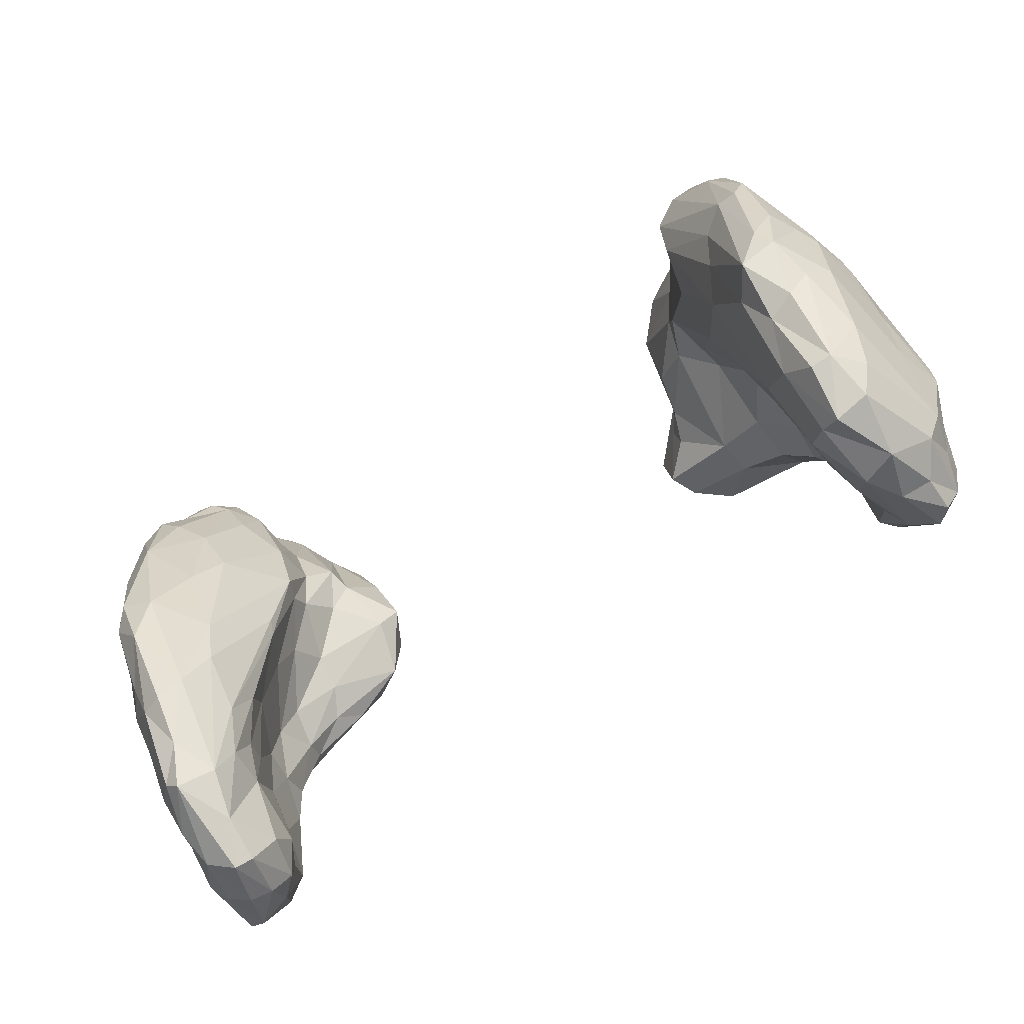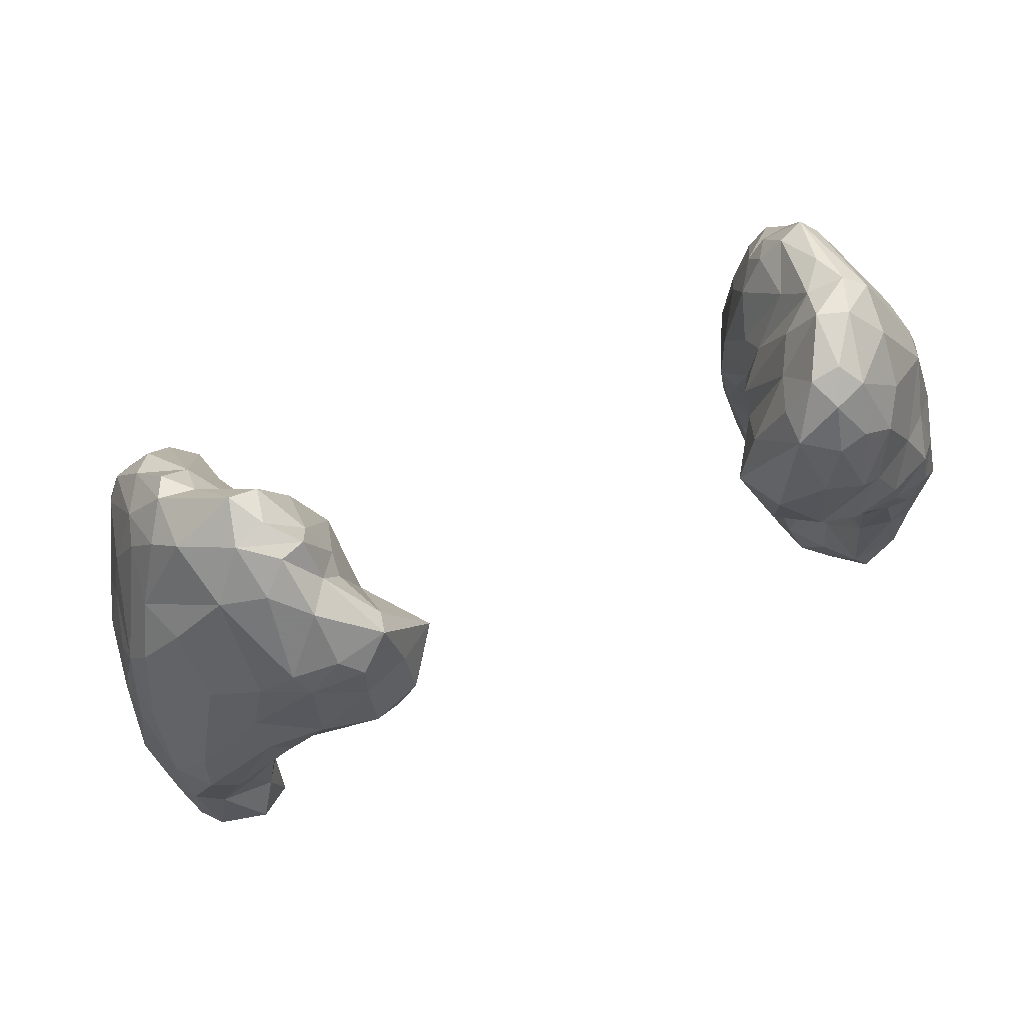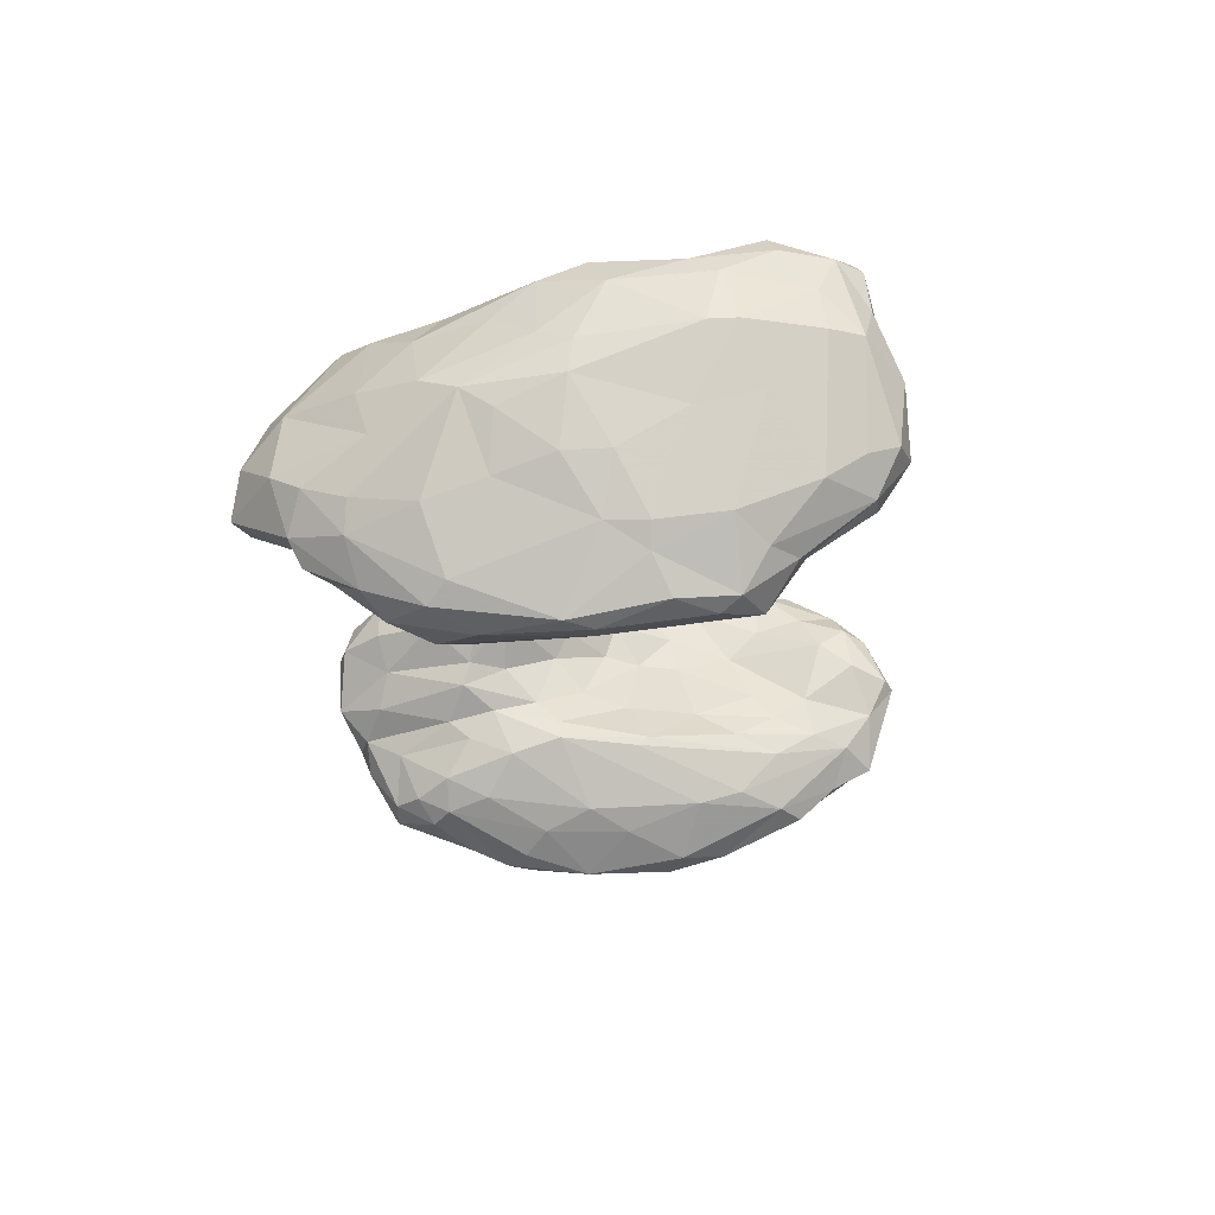
<metadata>
{"format":"obj","ext":"obj","renderer":"f3d","projection":"perspective","resolution":1024,"background":"white","views":[{"elev":-65.0,"azim":-148.6,"up":"+Y"},{"elev":75.8,"azim":-23.9,"up":"+Y"},{"elev":-22.9,"azim":-92.7,"up":"+Z"}]}
</metadata>
<code>
v 46.93 -21.5 -242.6
v 72.06 -31.24 -238.2
v -19.97 -3.659 -246.4
v -27.36 10.32 -248.7
v 58.25 -62.9 -269.8
v -48.09 -43.31 -272.6
v 54.41 -45.23 -272
v 60.79 -70.72 -265.3
v -47.75 -36.98 -269.7
v 52.96 -27.81 -269.7
v 60.64 -55.01 -264.9
v -42.14 -23.61 -272.2
v -41.96 -16.98 -264.9
v -35.5 -10.76 -268.4
v -51.78 -42.63 -263.8
v -48.64 -27.82 -263.8
v 53.32 -23.44 -265.7
v -51.58 -55.42 -267.6
v 58.89 -41.58 -264.5
v 62.71 -66.57 -260.1
v 57.55 -32.67 -261.9
v -54.82 -64.6 -256.6
v -52.73 -38.67 -259.2
v -54.43 -53.29 -257.8
v -55.82 -38.85 -254.3
v -58.73 -50.87 -254
v 66.7 -52.05 -253.2
v 63.21 -37.29 -252
v 51.22 -17.37 -259.7
v 56.29 -27.16 -255.3
v 61.48 -80.36 -249.2
v -58.03 -59.29 -245.9
v -58.65 -46.95 -252.2
v 65.77 -44.21 -252.8
v -50.12 -31.21 -251.5
v -43.31 -23.65 -253.3
v 45.05 -16.95 -251.5
v 66.63 -62.42 -250.8
v -34.73 -18.26 -249.9
v -26.73 -10.37 -252
v -54.23 -39.05 -246.3
v 67.66 -83.93 -241.1
v 67.83 -50.66 -246.3
v 56.54 -29.76 -249.5
v 66.46 -67.99 -244.9
v 58.98 -32.32 -244.4
v 69 -54.92 -239.4
v -55.41 -45.86 -242.7
v 64.36 -39.37 -244.9
v 65.76 -76.89 -242.4
v 68.94 -69.96 -236.1
v -58.55 -29.97 -297.3
v -57.8 -13.11 -297.2
v 69.17 -34.34 -295.5
v -54.3 -33.42 -294.3
v 67.12 -52.74 -292.6
v -58.73 -55.13 -293.5
v -52.42 -39.14 -291
v -49.76 -6.918 -295.6
v -63.63 -59.86 -286.6
v -55.2 -54.59 -287.5
v 59.4 -55.58 -283.8
v 65.85 -22.04 -292.8
v 61.85 -41.81 -289
v 67.09 -76.04 -284.4
v -49.52 -42.11 -285.3
v -45.1 -19.55 -291.4
v 61.33 -25.82 -289.3
v -45.47 -11.73 -293.7
v -56.3 4.458 -289.8
v 64.07 -4.103 -287.4
v -58.81 -61.33 -284.5
v 66.87 -82.87 -278
v 60.76 -6.973 -285.9
v -47.85 8.831 -285.5
v 63.25 -71.83 -283.5
v 59.64 -63.69 -281.3
v 58.02 -34.23 -285.7
v 57.46 -14.39 -283.9
v -43.6 -21.97 -283.2
v -43.66 -1.59 -284.8
v 61.02 -0.8763 -283.2
v -56.38 -67.45 -277.1
v -45.25 -35.89 -277.5
v -61.24 -72.1 -277.7
v 52.7 -18.97 -276.5
v 59.35 -70.89 -273.4
v -64.96 -71.27 -277.6
v 53.86 -43 -274
v 51.51 -28.16 -273.5
v -51.95 -59.4 -272.8
v 56.8 -6.488 -280.4
v -47.76 14.9 -279.8
v 62.84 -85.07 -270.7
v -38.33 -13.39 -276.4
v -39.41 -0.111 -277.3
v -36.86 -6.871 -274.3
v -43.53 8.296 -279.3
v 60.55 2.799 -274.6
v -33.64 13.79 -272.6
v 64.87 3.277 -283.6
v 54.3 -10.67 -273.1
v 60.82 -78.36 -268.7
v -60.99 -77.39 -269.3
v -38.15 22.77 -273.4
v -57.76 -74.9 -267.8
v 63.06 9.555 -271
v 61.42 -76.95 -261
v 52.8 -15.16 -267.8
v 54.89 -6.607 -269.5
v 63.92 -90.25 -263.4
v -33.38 17.91 -265.3
v -54.61 -70.23 -264.3
v -29.66 -6.315 -264.4
v 49.73 -9.34 -263.8
v 57.08 6.947 -266.4
v -39.42 24.28 -267.2
v -29.17 3.874 -268.7
v 61.11 -86.57 -253.7
v 48.68 -10.46 -259.5
v 63.65 -93.59 -256.1
v -63.46 -73.07 -248.8
v 53.53 5.662 -260
v -30.81 11.08 -261.4
v -59.66 -75 -255.5
v -57.01 -68.44 -251.8
v -28.49 -8.808 -257.5
v 63.38 -85.65 -245.5
v -31.27 10.81 -257.1
v 45.92 -2.585 -253.4
v -28.48 -0.03721 -256.3
v -59.02 -65.41 -244.3
v -34 17.34 -256.3
v -25.48 -4.649 -252.1
v -61.58 -67.31 -240.6
v -56.36 -56.2 -238.2
v 73.25 -23.32 -293.6
v 69.61 -18.81 -293.9
v -65.08 -51.17 -293.2
v -67.36 -55.08 -286.4
v 69.59 3.107 -285.6
v 71.02 -75.87 -282.7
v -60.03 6.736 -282.7
v -54.02 15.57 -280.6
v 67.5 8.833 -276.3
v -65.74 -76.23 -258.4
v -34.67 23.25 -261.9
v 57.93 12.73 -249.3
v -54.96 -37.6 -241.8
v 78.32 -23.7 -241.6
v 80.81 -74.52 -239.9
v 56.01 -27.99 -240.2
v 77.53 -44.12 -238.9
v 69.7 -20.89 -238
v -60.27 -5.594 -293.9
v 66.19 -90.1 -246.8
v -71.95 -43.36 -241.6
v 72.99 -50.64 -293.6
v 75.19 -37.19 -292.9
v -63.89 -25.32 -297.2
v 75.31 -54.37 -290.9
v -68.91 -37.78 -288.3
v 71.23 -11.46 -290.3
v 73.45 -68.29 -284.4
v 76.65 -48.65 -290.1
v 76.73 -59.57 -283.6
v 76.48 -28.93 -290.8
v 76 -70 -279.9
v 79.43 -49.67 -280.1
v -63.17 -8.468 -290.9
v -70.12 -30.7 -284.1
v 79.94 -35.88 -281.8
v 77.19 -9.91 -282
v 70.54 -88.17 -273.8
v 78.59 -61.76 -276.4
v 81.19 -25.02 -278.7
v -70.92 -49.62 -282.5
v -70.99 -37.71 -284.3
v -65.65 -4.287 -279.6
v -70.53 -63.01 -276.8
v -73.33 -32.17 -274.1
v 67.96 -90.32 -273.6
v -66.97 -74.88 -269.7
v -72.38 -24.37 -274.3
v -68.77 -14.46 -276.8
v 72.87 -0.7416 -283.8
v -61.75 6.521 -277.3
v 72.85 -90.34 -265
v 75.34 -82.82 -269
v -58.05 13.79 -274.2
v 79.01 -72 -266.3
v -69.4 -69.43 -272.2
v -74.65 -54.67 -264.5
v 84.2 -21.89 -269.4
v -74.58 -43.3 -267.5
v 82.42 -56.24 -270.8
v -74.99 -63.6 -254.7
v -71.41 -14.76 -266.9
v 82.25 -12.68 -269.3
v 73.62 8.29 -268.5
v -63.54 3.799 -267.8
v 82.56 -10.36 -262.1
v 77.58 -81.26 -257.7
v 84.3 -46.62 -270
v -74.36 -25.46 -262.5
v -70.44 -9.501 -263.3
v 61.31 14.86 -265.4
v 83.49 -66.89 -251.2
v 84.53 -17.02 -261.2
v 86.22 -30.91 -261.8
v -67.49 -3.458 -260.8
v -60.55 6.111 -259.5
v 85.24 -56.87 -248.8
v -74.02 -26.24 -256.6
v 72.44 8.242 -259.4
v -77.44 -50.43 -254.6
v 86.36 -44.75 -251.4
v 84.81 -25.56 -252.9
v 60.58 15.42 -255.3
v 79.42 -81.64 -248.9
v -73.36 -62.58 -247.2
v 81.63 -9.881 -256.7
v -77.33 -45.48 -254.9
v 71.88 2.53 -251
v 50.69 7.618 -253.5
v 55.44 14.2 -255
v -72.19 -31.2 -245.7
v -71.54 -20.77 -254.4
v 67.96 0.5591 -244.7
v 79.64 -18.27 -248.4
v -65.87 -14 -249.2
v 42.39 -11.83 -249.9
v -59.59 -2.2 -249.9
v 82.96 -63.53 -243.6
v -74.54 -47.8 -245
v 83.26 -31.8 -245.8
v -66.3 -20.8 -242.7
v 85.37 -46.62 -242.7
v -51.18 4.588 -245.6
v 80.04 -35.5 -240.1
v 50.5 7.332 -247.4
v -67.22 -28.5 -239.8
v 73.91 -13.31 -244.1
v -58.03 -47.36 -238.9
v 68.77 -46.35 -240.3
v 72.3 -41.33 -238.8
v -54.54 -6.501 -243.1
v 80.27 -59 -239
v -66.43 -68.97 -238.7
v -67.2 -43.99 -238.9
v -60.28 -37.48 -239.2
v 77.58 -67.71 -236.4
v 75.08 -53.33 -237.9
v 46.42 -10.1 -242.1
v -54.01 -14.1 -239.5
v 53.91 -4.332 -240.3
v -26.46 0.1695 -241.8
v -33.73 7.413 -240.9
v -43.13 5.651 -241.6
v 53.75 -17.98 -237.5
v 60.86 -5.947 -238.5
v -34.53 -0.826 -239.1
v 60.66 -20.2 -236.2
v 64.94 -9.503 -239.3
v -50.52 -17.26 -238.4
v -44.31 -9.538 -237.8
v -34.77 -10.35 -235.7
v -30.13 -13.07 -237.2
v -26.33 -9.132 -238.3
v -62.11 -30.21 -297.8
v -62.75 -48.08 -295.2
v -66.15 -41.03 -294.4
v 70.23 -61.07 -291.1
v -53.33 0.4967 -293.6
v 74.12 -78.25 -276.1
v -52.2 13.33 -284.7
v 69.6 10.97 -270.8
v -54.04 18.76 -270.8
v -42.93 25.54 -273.1
v 66.65 14.9 -263.6
v 66.46 -95.41 -257
v 71.19 -93.53 -259.1
v -45.09 24.3 -265.1
v -38.92 23.65 -260.5
v -72.48 -69.51 -254.4
v 74.01 -89.6 -249.3
v -68.77 -71.27 -248.2
v -51.37 17.52 -259
v 69.63 -91.98 -248.1
v -71.62 -65.59 -240.9
v -43.61 20.3 -256.3
v -45.1 9.642 -244.5
v -35.92 -18.91 -243.9
v -21.41 -11.96 -246.3
v 77.47 -82.43 -238.2
v -24.05 -13.41 -242
v -69.07 -70.25 -241.6
v -50.05 -31.28 -244.5
v -44.31 -24.88 -245.2
v 63.66 13.15 -251.4
v 65.17 -36.68 -240.9
v -46.45 -18.86 -239.1
v -37.68 18.21 -251
v 73.51 -85.71 -239.4
v -73.08 -56.58 -240.4
v -70.03 -55.51 -236.8
v -37.22 11.05 -243.4
v 63.87 -30.1 -238.2
v 61.98 6.35 -244.5
v 71.79 -75.11 -235.1
v 56.96 5.471 -243.5
v -28.16 11.3 -245.1
v -59.3 -59.72 -237.3
v -62.93 -30.85 -238.2
v -54.02 -28 -239.7
v -61.64 -53.51 -234.5
f 152 1 46
f 246 2 308
f 100 105 112
f 4 312 3
f 6 91 84
f 12 84 95
f 12 9 84
f 6 84 9
f 18 91 6
f 89 7 90
f 18 113 91
f 18 6 9
f 103 8 5
f 10 90 7
f 109 90 10
f 5 11 7
f 97 14 95
f 8 11 5
f 18 9 15
f 13 95 14
f 7 11 19
f 10 7 19
f 15 9 16
f 17 109 10
f 12 95 13
f 18 22 113
f 12 16 9
f 11 8 20
f 21 10 19
f 21 17 10
f 108 20 8
f 97 114 14
f 20 27 11
f 11 27 19
f 16 23 15
f 16 12 13
f 109 17 115
f 15 22 18
f 23 24 15
f 16 13 36
f 17 29 115
f 127 14 114
f 108 38 20
f 24 22 15
f 30 17 21
f 30 29 17
f 34 19 27
f 21 19 34
f 25 23 16
f 115 29 120
f 108 119 31
f 38 108 31
f 38 27 20
f 22 24 26
f 35 25 16
f 35 16 36
f 22 26 126
f 24 23 26
f 26 23 25
f 30 21 28
f 36 13 39
f 39 13 14
f 127 39 14
f 25 33 26
f 21 34 28
f 32 26 33
f 26 32 126
f 120 29 37
f 27 38 43
f 34 27 43
f 37 232 120
f 38 31 45
f 41 33 25
f 41 25 35
f 37 30 44
f 29 30 37
f 31 119 128
f 132 126 32
f 44 30 28
f 128 50 31
f 31 50 45
f 49 28 34
f 39 127 40
f 44 28 49
f 298 35 36
f 299 298 36
f 299 36 39
f 40 294 39
f 38 45 47
f 47 43 38
f 33 41 48
f 49 34 43
f 41 35 298
f 299 39 293
f 1 37 44
f 42 50 128
f 44 49 46
f 32 136 132
f 136 32 48
f 33 48 32
f 149 48 41
f 46 1 44
f 43 245 49
f 149 41 298
f 50 51 45
f 51 47 45
f 47 245 43
f 245 301 49
f 301 46 49
f 244 136 48
f 244 48 149
f 152 46 301
f 270 53 52
f 52 57 271
f 271 270 52
f 56 54 158
f 53 59 52
f 52 55 57
f 155 274 53
f 60 139 57
f 58 57 55
f 56 64 54
f 63 138 54
f 55 52 69
f 52 59 69
f 59 53 274
f 61 57 58
f 55 67 58
f 55 69 67
f 68 54 64
f 54 68 63
f 63 74 138
f 76 273 65
f 56 273 76
f 57 61 72
f 66 61 58
f 60 57 72
f 64 56 62
f 64 78 68
f 59 75 69
f 75 59 274
f 76 62 56
f 67 66 58
f 71 163 74
f 71 141 163
f 68 74 63
f 80 67 69
f 62 76 77
f 64 62 78
f 80 66 67
f 65 73 76
f 72 88 60
f 66 80 84
f 274 70 75
f 78 79 68
f 68 79 74
f 74 82 71
f 81 69 75
f 75 70 276
f 88 72 85
f 80 69 81
f 71 82 101
f 101 141 71
f 72 83 85
f 78 86 79
f 92 74 79
f 76 73 94
f 94 77 76
f 83 72 61
f 92 82 74
f 75 98 81
f 98 75 93
f 77 94 87
f 61 66 83
f 62 77 89
f 96 81 98
f 73 182 94
f 77 87 89
f 91 83 66
f 66 84 91
f 89 90 62
f 78 62 90
f 86 92 79
f 95 80 81
f 81 97 95
f 97 81 96
f 90 86 78
f 84 80 95
f 92 99 82
f 99 101 82
f 85 104 88
f 85 83 104
f 92 86 102
f 111 94 182
f 103 87 94
f 83 106 104
f 106 83 91
f 113 106 91
f 103 5 87
f 7 87 5
f 89 87 7
f 99 92 102
f 94 111 103
f 86 90 109
f 100 96 98
f 105 98 93
f 105 93 279
f 86 109 102
f 97 96 118
f 100 118 96
f 105 100 98
f 182 281 111
f 103 111 108
f 110 102 109
f 102 110 99
f 107 99 110
f 101 99 107
f 106 146 104
f 103 108 8
f 111 281 121
f 106 125 146
f 107 110 116
f 115 110 109
f 118 114 97
f 108 111 119
f 113 125 106
f 110 115 116
f 116 207 107
f 118 100 112
f 123 207 116
f 121 119 111
f 123 116 115
f 118 112 124
f 117 147 112
f 124 131 118
f 118 127 114
f 112 147 124
f 146 122 287
f 122 146 125
f 123 115 120
f 128 119 121
f 126 113 22
f 125 113 126
f 127 118 131
f 121 281 156
f 128 121 156
f 226 123 225
f 207 123 226
f 124 147 133
f 120 130 123
f 131 134 127
f 130 225 123
f 124 129 131
f 129 124 133
f 122 125 135
f 135 125 126
f 132 135 126
f 120 232 130
f 40 127 134
f 4 131 129
f 129 133 4
f 40 134 294
f 225 130 241
f 37 1 232
f 135 249 122
f 294 134 3
f 134 131 3
f 297 122 249
f 4 3 131
f 136 135 132
f 313 135 136
f 160 270 272
f 53 160 155
f 139 162 272
f 155 160 170
f 155 70 274
f 140 139 60
f 171 160 162
f 140 60 88
f 65 142 73
f 177 178 162
f 140 177 139
f 142 164 168
f 143 70 155
f 70 143 144
f 73 174 182
f 93 276 144
f 101 145 141
f 192 88 183
f 190 144 143
f 190 143 187
f 141 145 277
f 200 141 277
f 101 107 145
f 144 190 278
f 182 282 281
f 183 104 146
f 112 105 117
f 279 117 105
f 282 203 220
f 215 200 280
f 290 221 285
f 287 122 297
f 218 222 230
f 295 220 151
f 232 241 130
f 226 148 219
f 148 300 219
f 221 305 235
f 217 236 238
f 229 243 224
f 303 312 133
f 133 312 4
f 292 288 239
f 247 233 237
f 237 242 255
f 252 295 151
f 51 253 47
f 250 242 157
f 252 310 295
f 153 240 2
f 2 240 150
f 311 261 309
f 246 153 2
f 154 2 150
f 314 255 242
f 314 265 255
f 261 311 256
f 160 53 270
f 177 140 180
f 305 157 235
f 249 135 313
f 261 264 229
f 307 259 258
f 273 56 158
f 54 159 158
f 162 160 272
f 137 159 54
f 137 54 138
f 159 161 158
f 159 167 165
f 159 137 167
f 163 137 138
f 161 159 165
f 167 172 165
f 142 65 273
f 273 161 164
f 74 163 138
f 160 171 170
f 142 273 164
f 171 162 178
f 176 172 167
f 166 164 161
f 165 166 161
f 177 162 139
f 173 137 163
f 167 137 173
f 163 186 173
f 141 186 163
f 165 172 169
f 167 173 176
f 170 171 185
f 166 168 164
f 166 165 169
f 170 143 155
f 175 168 166
f 175 166 169
f 185 179 170
f 275 168 175
f 73 142 174
f 143 170 179
f 179 187 143
f 172 204 169
f 181 171 178
f 177 180 193
f 204 172 176
f 185 171 184
f 174 189 188
f 175 196 275
f 196 175 169
f 199 173 186
f 178 177 195
f 188 182 174
f 196 169 204
f 171 181 184
f 173 199 176
f 179 206 187
f 186 141 200
f 181 178 195
f 194 204 176
f 275 191 189
f 181 205 184
f 184 198 185
f 200 199 186
f 196 191 275
f 195 177 193
f 198 184 205
f 199 194 176
f 185 206 179
f 203 188 189
f 197 180 192
f 180 197 193
f 201 187 206
f 182 188 282
f 203 189 191
f 285 192 183
f 285 197 192
f 181 195 205
f 198 206 185
f 201 190 187
f 191 196 208
f 199 200 202
f 188 203 282
f 285 183 146
f 194 210 204
f 190 201 278
f 203 191 208
f 204 213 196
f 210 194 209
f 194 199 209
f 201 206 211
f 288 278 201
f 193 216 195
f 216 193 197
f 198 205 206
f 208 196 213
f 209 199 202
f 216 223 195
f 208 220 203
f 210 217 204
f 195 223 205
f 213 204 217
f 214 206 205
f 200 215 202
f 201 211 212
f 212 288 201
f 228 206 214
f 209 202 222
f 215 222 202
f 205 223 214
f 211 206 228
f 207 219 280
f 210 209 218
f 215 280 300
f 219 207 226
f 209 222 218
f 211 228 231
f 212 211 233
f 219 300 280
f 285 221 197
f 218 217 210
f 239 212 233
f 288 212 239
f 197 221 216
f 236 217 218
f 224 222 215
f 151 220 208
f 213 151 208
f 151 213 234
f 216 221 235
f 235 223 216
f 214 223 227
f 227 228 214
f 233 211 231
f 223 235 227
f 230 236 218
f 300 224 215
f 241 226 225
f 213 217 238
f 224 300 229
f 234 213 238
f 222 224 243
f 241 148 226
f 227 237 228
f 222 243 230
f 228 237 231
f 151 234 248
f 238 248 234
f 236 230 150
f 230 243 150
f 231 237 233
f 227 235 157
f 236 240 238
f 150 240 236
f 232 1 254
f 241 232 254
f 233 247 239
f 237 227 242
f 300 309 229
f 248 252 151
f 248 238 153
f 154 150 243
f 243 229 264
f 3 296 294
f 3 312 257
f 306 290 249
f 253 248 153
f 245 47 246
f 153 238 240
f 301 245 246
f 251 244 149
f 264 154 243
f 247 259 239
f 257 269 3
f 312 258 257
f 253 153 246
f 47 253 246
f 251 250 244
f 242 227 157
f 255 247 237
f 3 269 296
f 241 256 311
f 292 239 259
f 248 253 252
f 306 316 250
f 316 136 244
f 260 1 152
f 293 296 268
f 254 256 241
f 252 51 310
f 253 51 252
f 250 316 244
f 254 1 260
f 293 268 302
f 266 247 255
f 256 254 260
f 266 259 247
f 259 266 262
f 262 257 258
f 260 152 308
f 268 296 269
f 264 261 260
f 261 256 260
f 262 258 259
f 263 308 2
f 154 263 2
f 260 308 263
f 264 260 263
f 266 255 265
f 262 266 267
f 262 267 269
f 262 269 257
f 264 263 154
f 302 268 267
f 269 267 268
f 265 302 266
f 267 266 302
f 272 271 139
f 272 270 271
f 271 57 139
f 161 273 158
f 88 180 140
f 168 275 142
f 142 275 174
f 174 275 189
f 276 70 144
f 75 276 93
f 192 180 88
f 88 104 183
f 144 279 93
f 107 277 145
f 279 144 278
f 277 107 207
f 279 283 117
f 277 280 200
f 279 278 283
f 207 280 277
f 117 283 147
f 288 283 278
f 147 283 284
f 289 281 282
f 285 146 287
f 282 286 289
f 283 288 291
f 284 283 291
f 284 133 147
f 291 303 284
f 156 281 289
f 286 282 220
f 220 295 286
f 290 285 287
f 304 289 286
f 286 295 304
f 290 287 297
f 304 156 289
f 156 42 128
f 292 291 288
f 303 291 292
f 304 42 156
f 296 39 294
f 303 133 284
f 42 51 50
f 290 305 221
f 293 39 296
f 148 309 300
f 249 290 297
f 149 298 315
f 299 315 298
f 241 311 148
f 148 311 309
f 157 305 306
f 250 157 306
f 315 299 302
f 303 292 307
f 290 306 305
f 302 299 293
f 292 259 307
f 303 307 312
f 304 295 310
f 42 304 310
f 51 42 310
f 308 301 246
f 315 251 149
f 152 301 308
f 313 136 316
f 251 314 250
f 258 312 307
f 313 316 249
f 316 306 249
f 250 314 242
f 314 251 315
f 265 315 302
f 229 309 261
f 315 265 314

</code>
